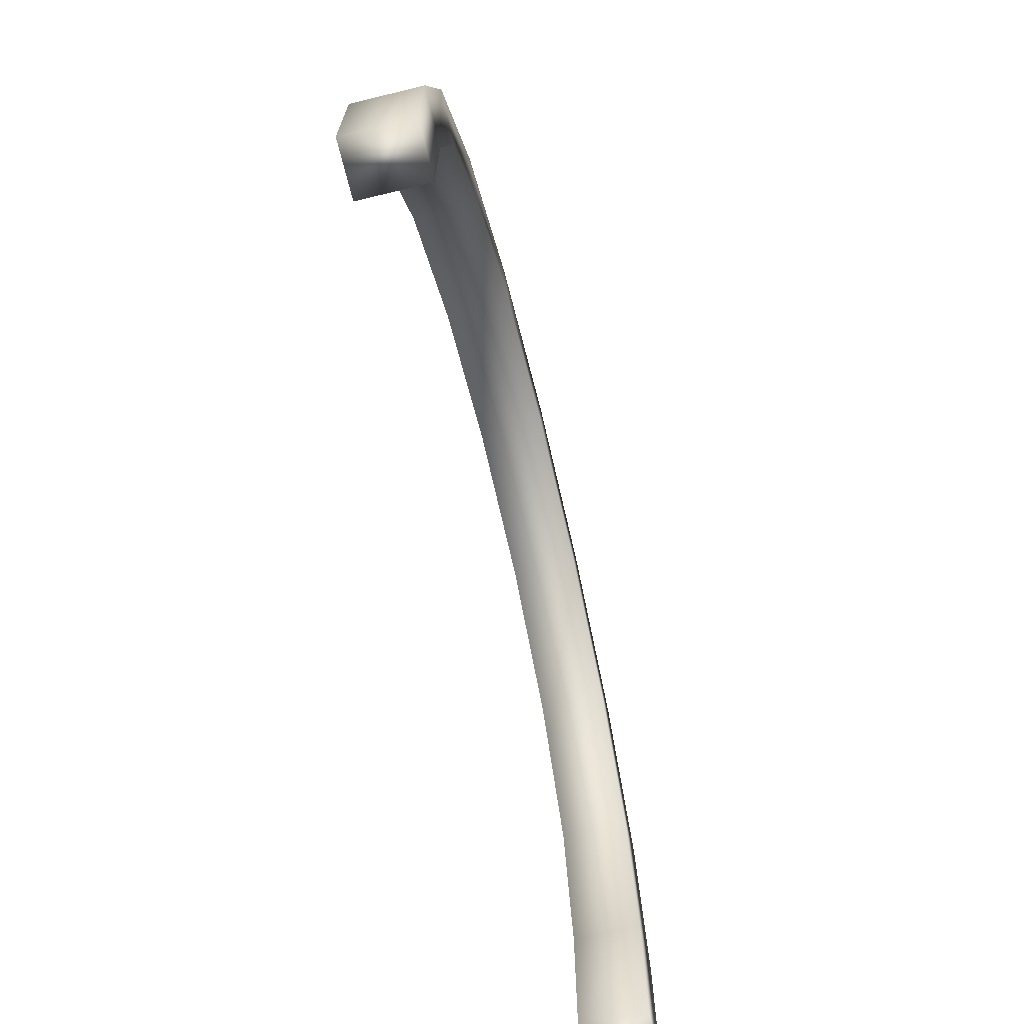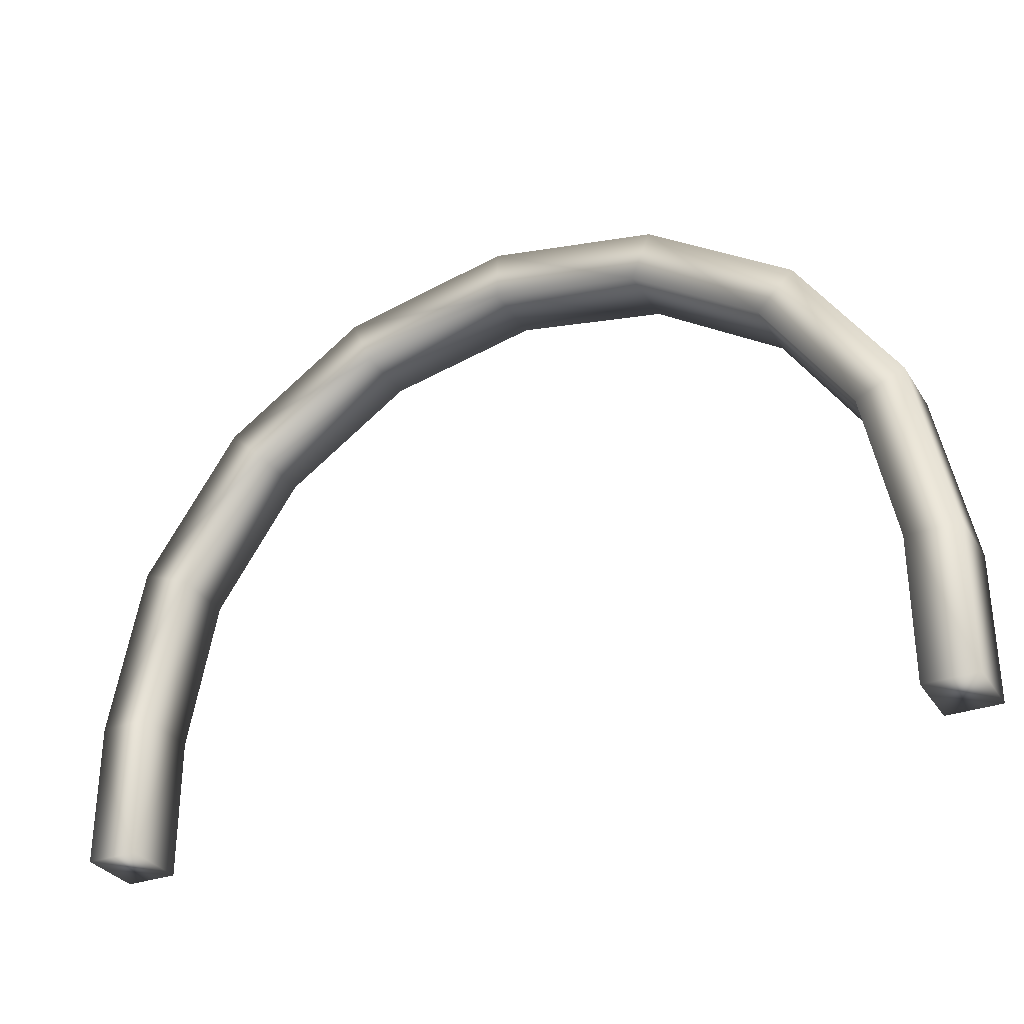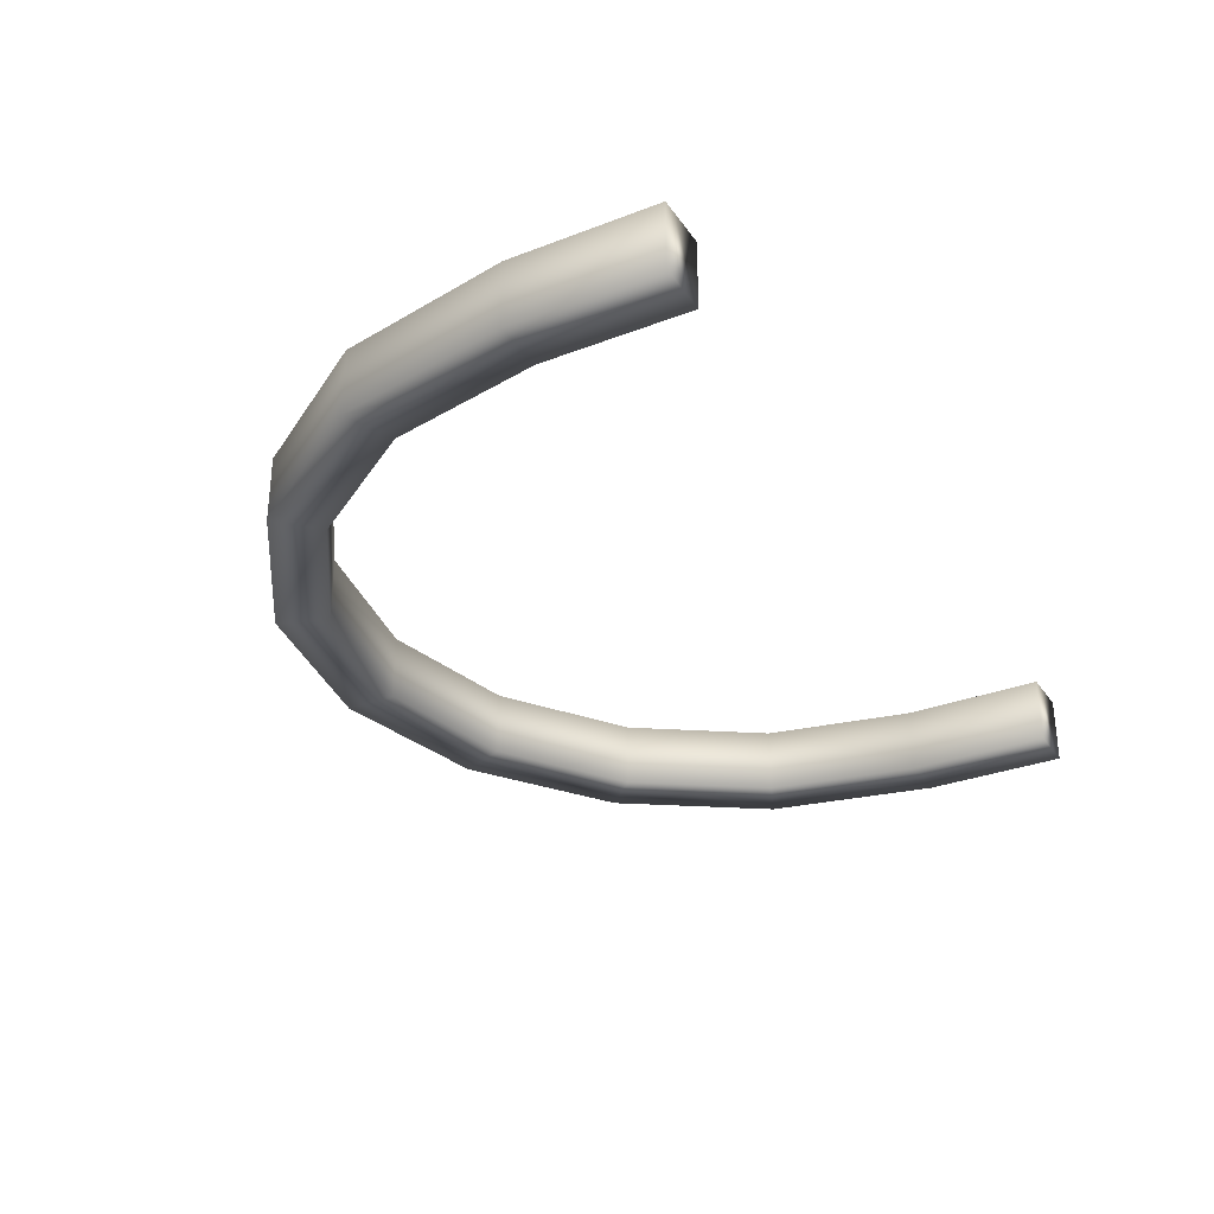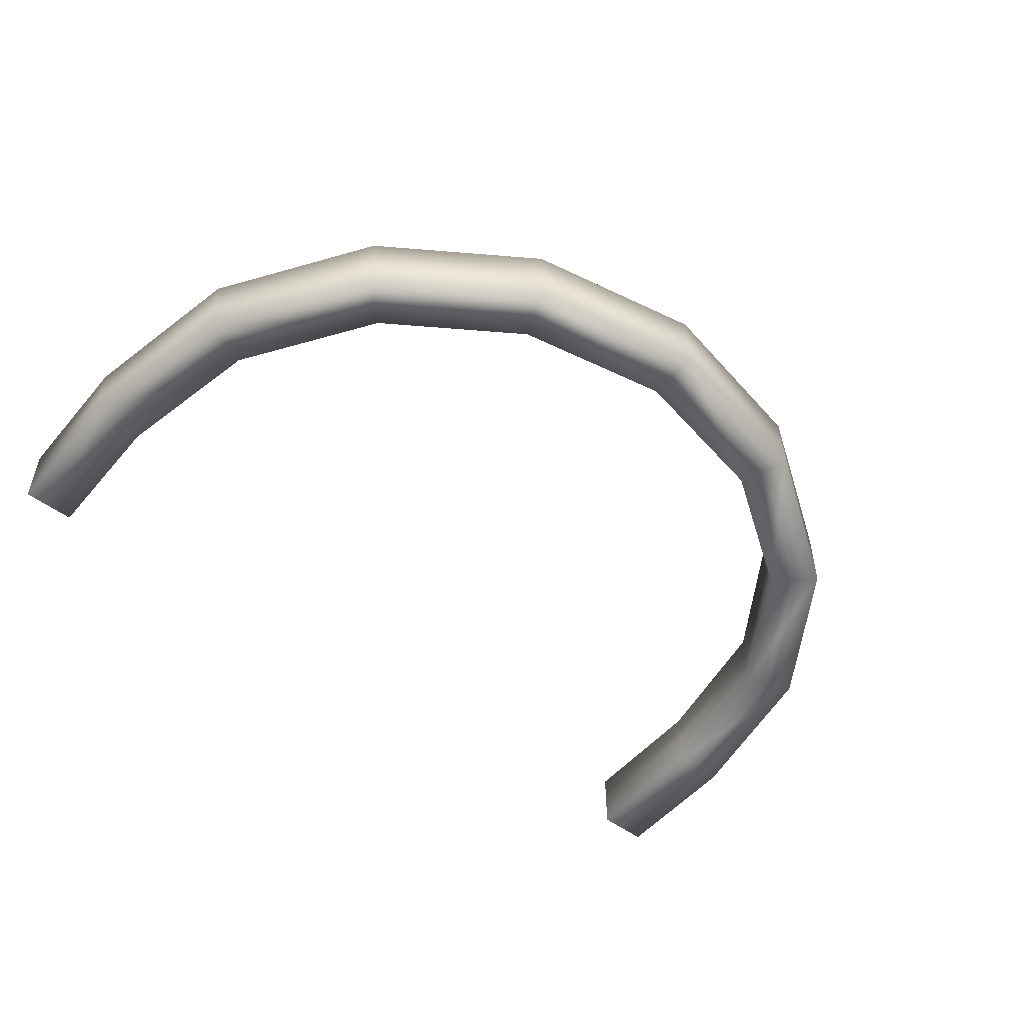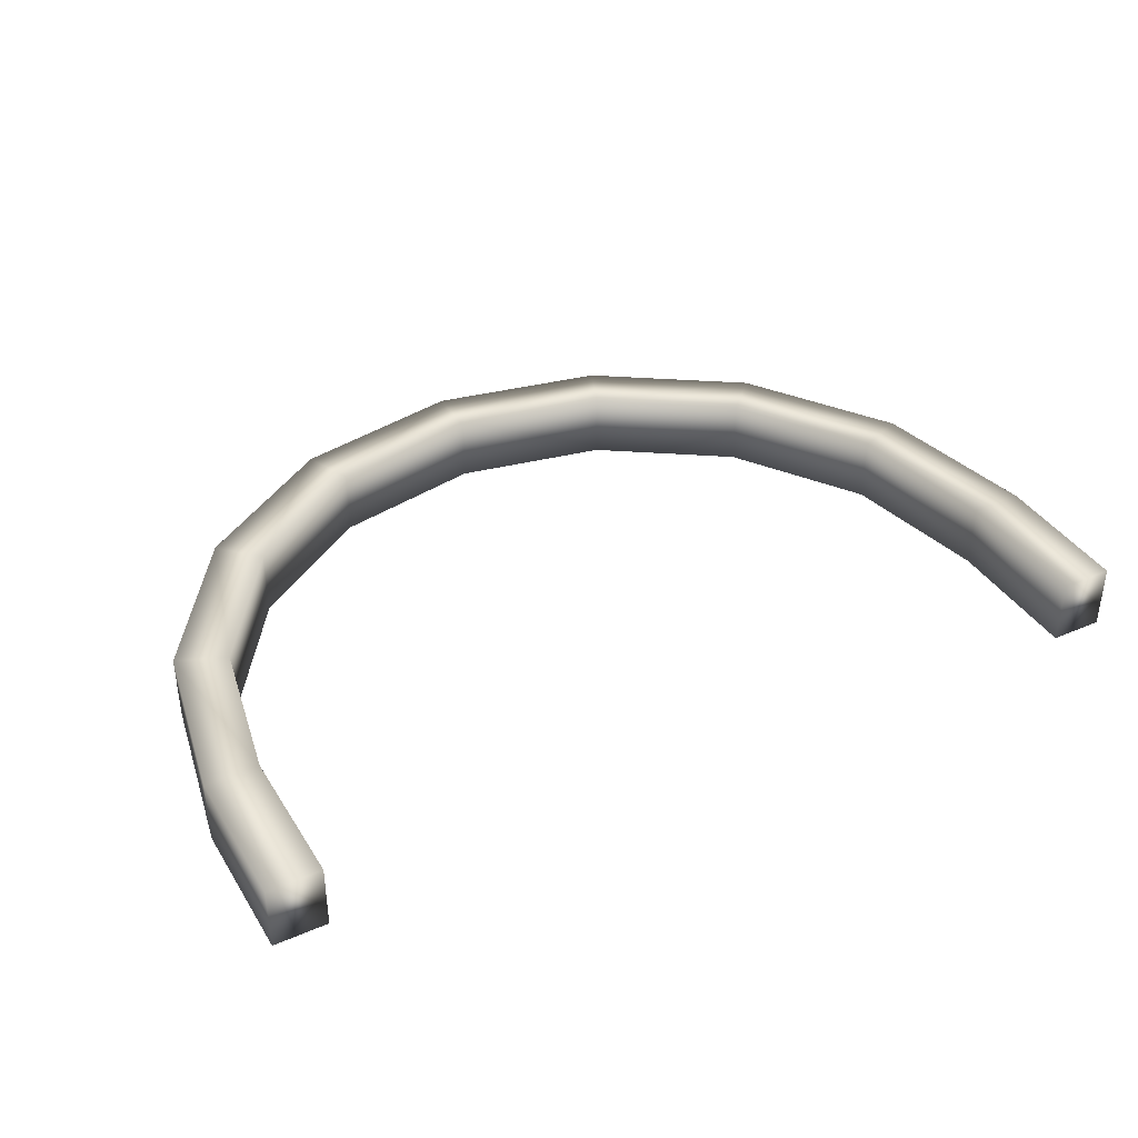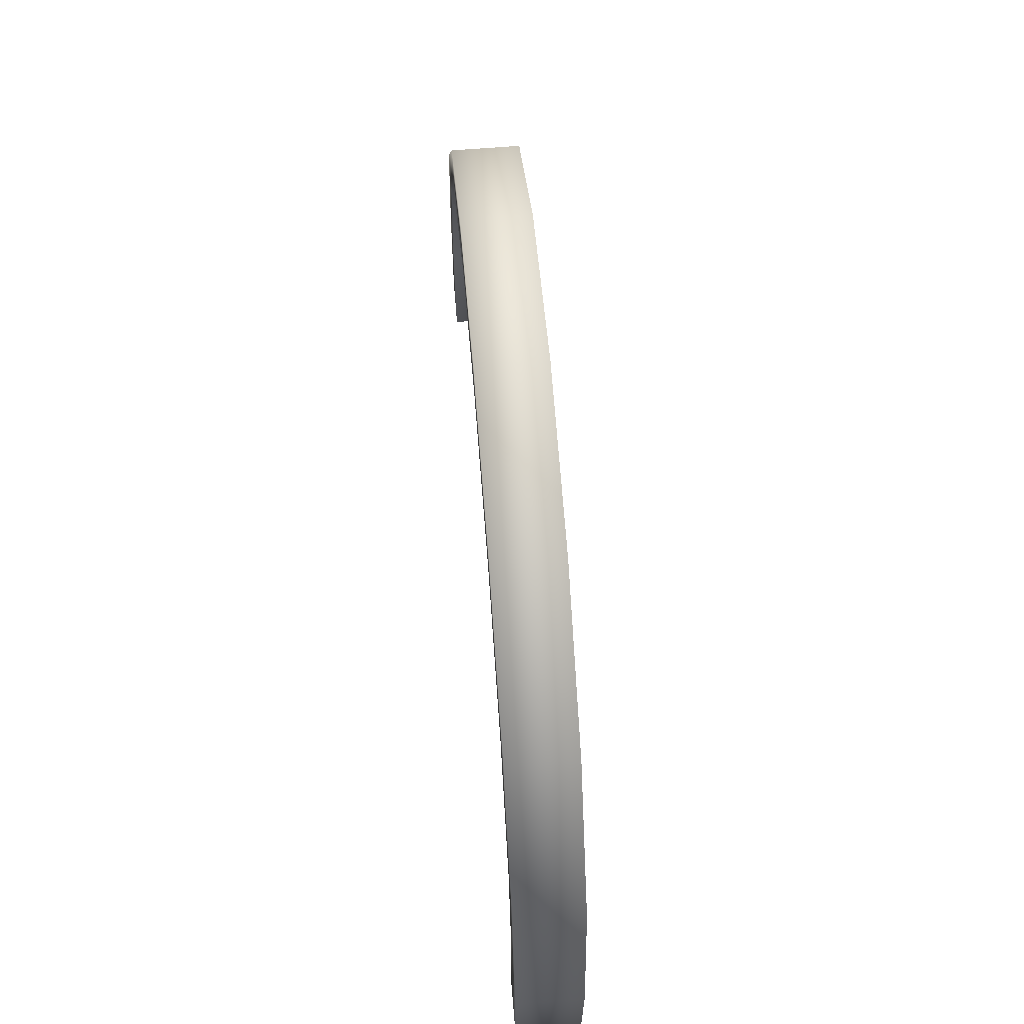
<metadata>
{"format":"obj","ext":"obj","renderer":"f3d","projection":"perspective","resolution":1024,"background":"white","views":[{"elev":-68.9,"azim":-76.4,"up":"+Y"},{"elev":-31.5,"azim":-152.9,"up":"+Y"},{"elev":-31.3,"azim":-61.3,"up":"+Z"},{"elev":-51.5,"azim":141.1,"up":"+Z"},{"elev":38.3,"azim":-28.6,"up":"+Z"},{"elev":64.5,"azim":-94.7,"up":"+Y"}]}
</metadata>
<code>
g Handle_001
v 0.1683 -0.03044 0.01409
v 0.1907 -0.03044 0.01409
v 0.1907 -0.03044 -0.01408
v 0.1683 -0.03044 -0.01408
v 0.1683 0.03044 0.01409
v 0.1683 0.03044 -0.01408
v 0.1555 0.09484 0.01409
v 0.1555 0.09484 -0.01408
v 0.119 0.1494 0.01409
v 0.119 0.1494 -0.01408
v 0.0644 0.1859 0.01409
v 0.0644 0.1859 -0.01408
v 2.854e-06 0.1987 0.01409
v 2.854e-06 0.1987 -0.01408
v -0.0644 0.1859 0.01409
v -0.0644 0.1859 -0.01408
v -0.119 0.1494 0.01409
v -0.119 0.1494 -0.01408
v -0.1555 0.09484 0.01409
v -0.1555 0.09484 -0.01408
v -0.1683 0.03044 0.01409
v -0.1683 0.03044 -0.01408
v -0.1683 -0.03044 0.01409
v -0.1683 -0.03044 -0.01408
v -0.1907 -0.03044 -0.01408
v -0.1907 -0.03044 0.01409
v -0.1683 -0.03044 0.01409
v -0.1683 0.03044 0.01409
v -0.1907 -0.03044 0.01409
v -0.1907 0.03044 0.01409
v -0.1907 -0.03044 -0.01408
v -0.1762 0.1034 0.01409
v -0.1555 0.09484 0.01409
v -0.1907 0.03044 -0.01408
v -0.1683 0.03044 -0.01408
v -0.1762 0.1034 -0.01408
v -0.1555 0.09484 -0.01408
v -0.1348 0.1653 0.01409
v -0.119 0.1494 0.01409
v -0.1348 0.1653 -0.01408
v -0.119 0.1494 -0.01408
v -0.07297 0.2066 0.01409
v -0.0644 0.1859 0.01409
v -0.07297 0.2066 -0.01408
v -0.0644 0.1859 -0.01408
v 2.854e-06 0.2211 0.01409
v 2.854e-06 0.1987 0.01409
v 2.854e-06 0.2211 -0.01408
v 2.854e-06 0.1987 -0.01408
v 0.07297 0.2066 0.01409
v 0.0644 0.1859 0.01409
v 0.07297 0.2066 -0.01408
v 0.0644 0.1859 -0.01408
v 0.1348 0.1653 0.01409
v 0.119 0.1494 0.01409
v 0.1348 0.1653 -0.01408
v 0.119 0.1494 -0.01408
v 0.1762 0.1034 0.01409
v 0.1555 0.09484 0.01409
v 0.1762 0.1034 -0.01408
v 0.1555 0.09484 -0.01408
v 0.1907 0.03044 0.01409
v 0.1683 0.03044 0.01409
v 0.1683 -0.03044 0.01409
v 0.1907 -0.03044 0.01409
v 0.1907 0.03044 -0.01408
v 0.1683 0.03044 -0.01408
v 0.1907 -0.03044 -0.01408
v 0.1683 -0.03044 -0.01408
g Handle_001_0
f 3 2 1
f 4 3 1
f 4 1 5
f 6 4 5
f 6 5 7
f 8 6 7
f 8 7 9
f 10 8 9
f 10 9 11
f 12 10 11
f 12 11 13
f 14 12 13
f 14 13 15
f 16 14 15
f 16 15 17
f 18 16 17
f 18 17 19
f 20 18 19
f 20 19 21
f 22 20 21
f 22 21 23
f 24 22 23
f 24 25 22
f 25 24 26
f 24 27 26
f 26 27 28
f 30 29 28
f 31 29 30
f 32 30 28
f 33 32 28
f 34 31 30
f 34 30 32
f 31 34 35
f 34 36 35
f 36 34 32
f 36 37 35
f 38 32 33
f 36 32 38
f 39 38 33
f 36 40 37
f 40 36 38
f 40 41 37
f 42 38 39
f 40 38 42
f 43 42 39
f 40 44 41
f 44 40 42
f 44 45 41
f 46 42 43
f 44 42 46
f 47 46 43
f 44 48 45
f 48 44 46
f 48 49 45
f 50 46 47
f 48 46 50
f 51 50 47
f 48 52 49
f 52 48 50
f 52 53 49
f 54 50 51
f 52 50 54
f 55 54 51
f 52 56 53
f 56 52 54
f 56 57 53
f 58 54 55
f 56 54 58
f 59 58 55
f 56 60 57
f 60 56 58
f 60 61 57
f 62 58 59
f 60 58 62
f 63 62 59
f 63 64 62
f 64 65 62
f 60 66 61
f 66 60 62
f 66 62 65
f 66 67 61
f 68 66 65
f 69 67 66
f 68 69 66

</code>
